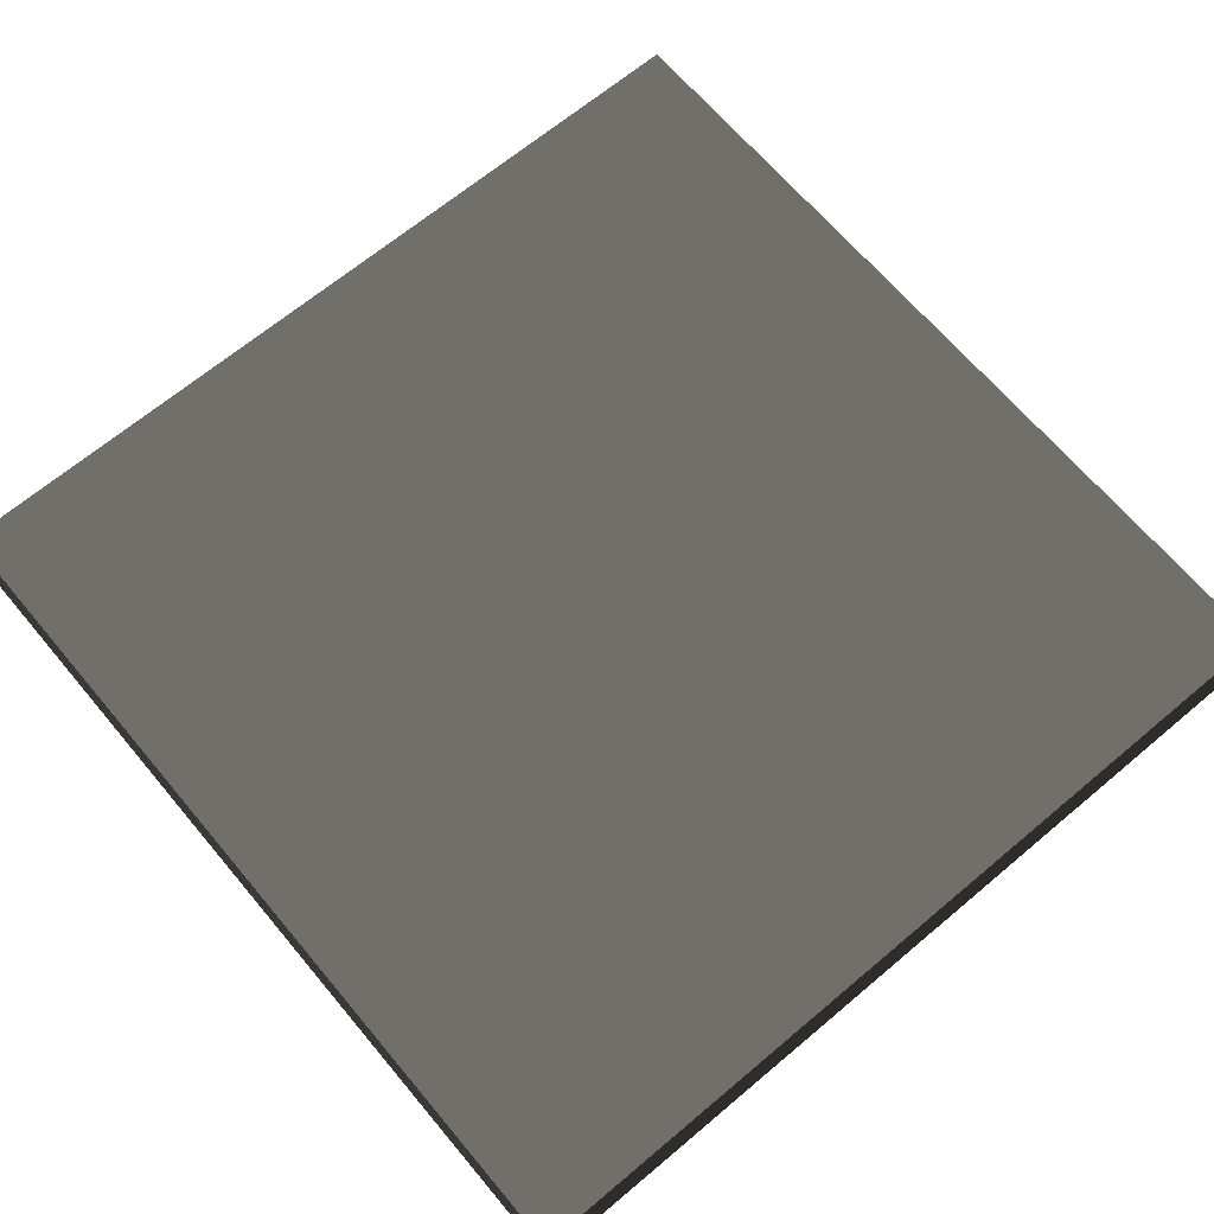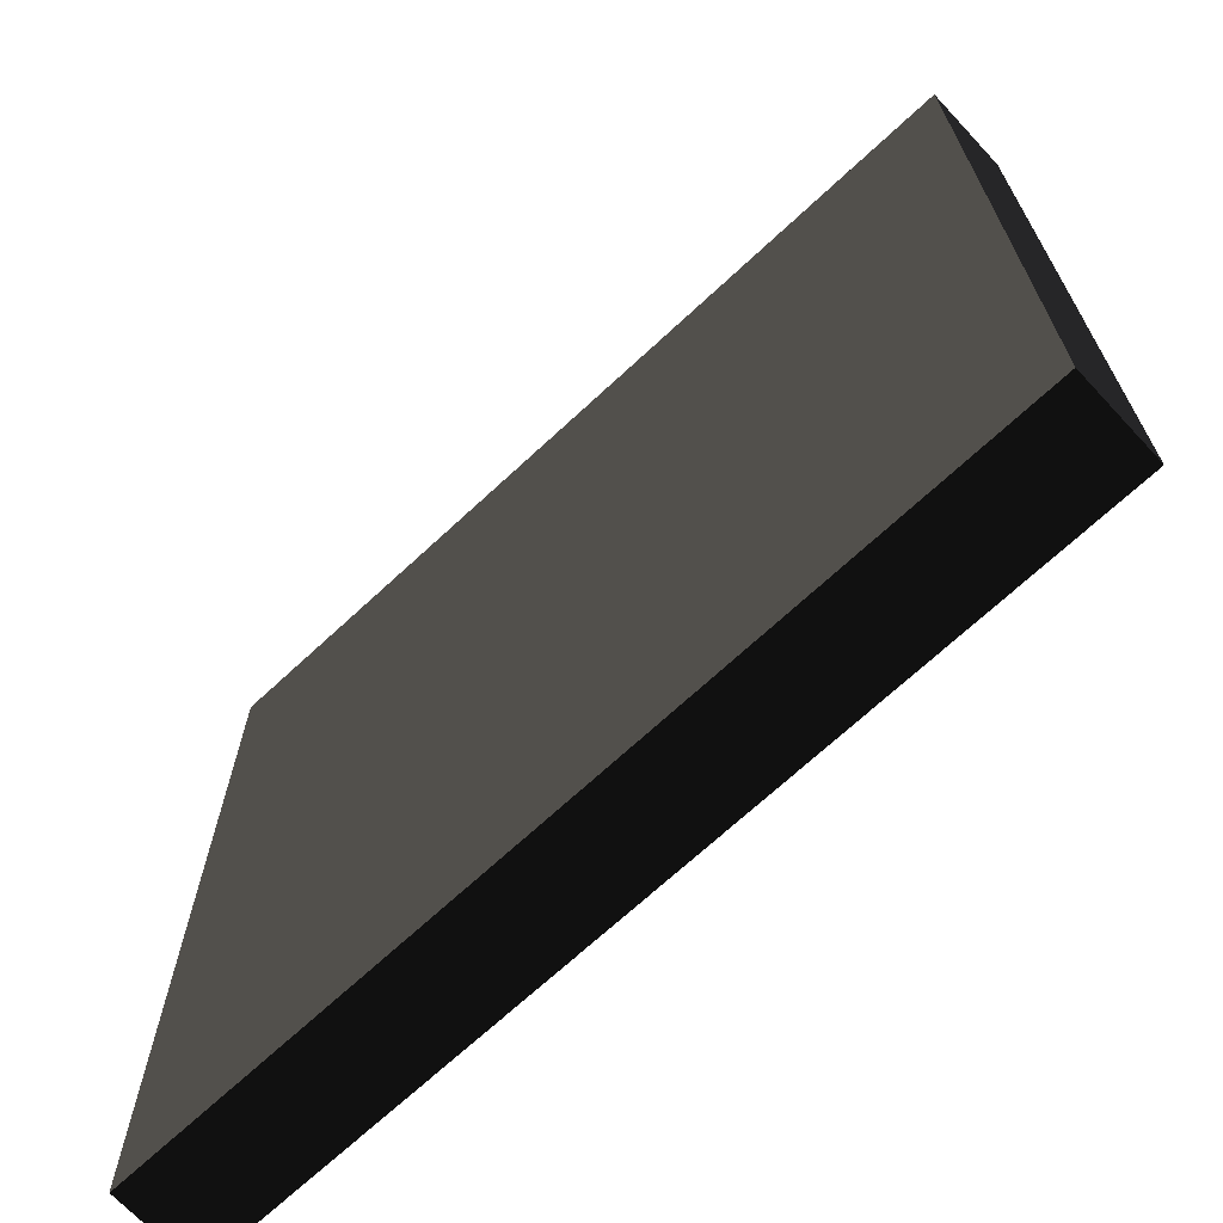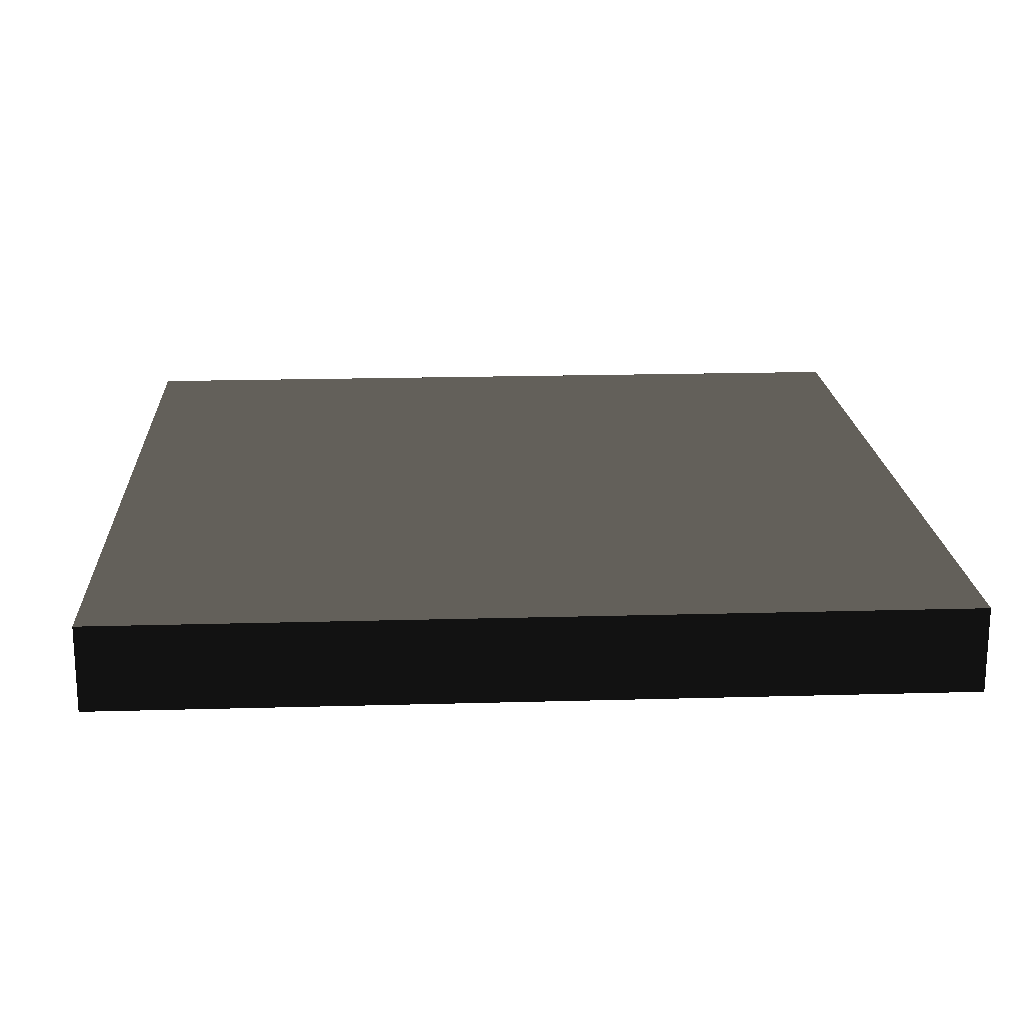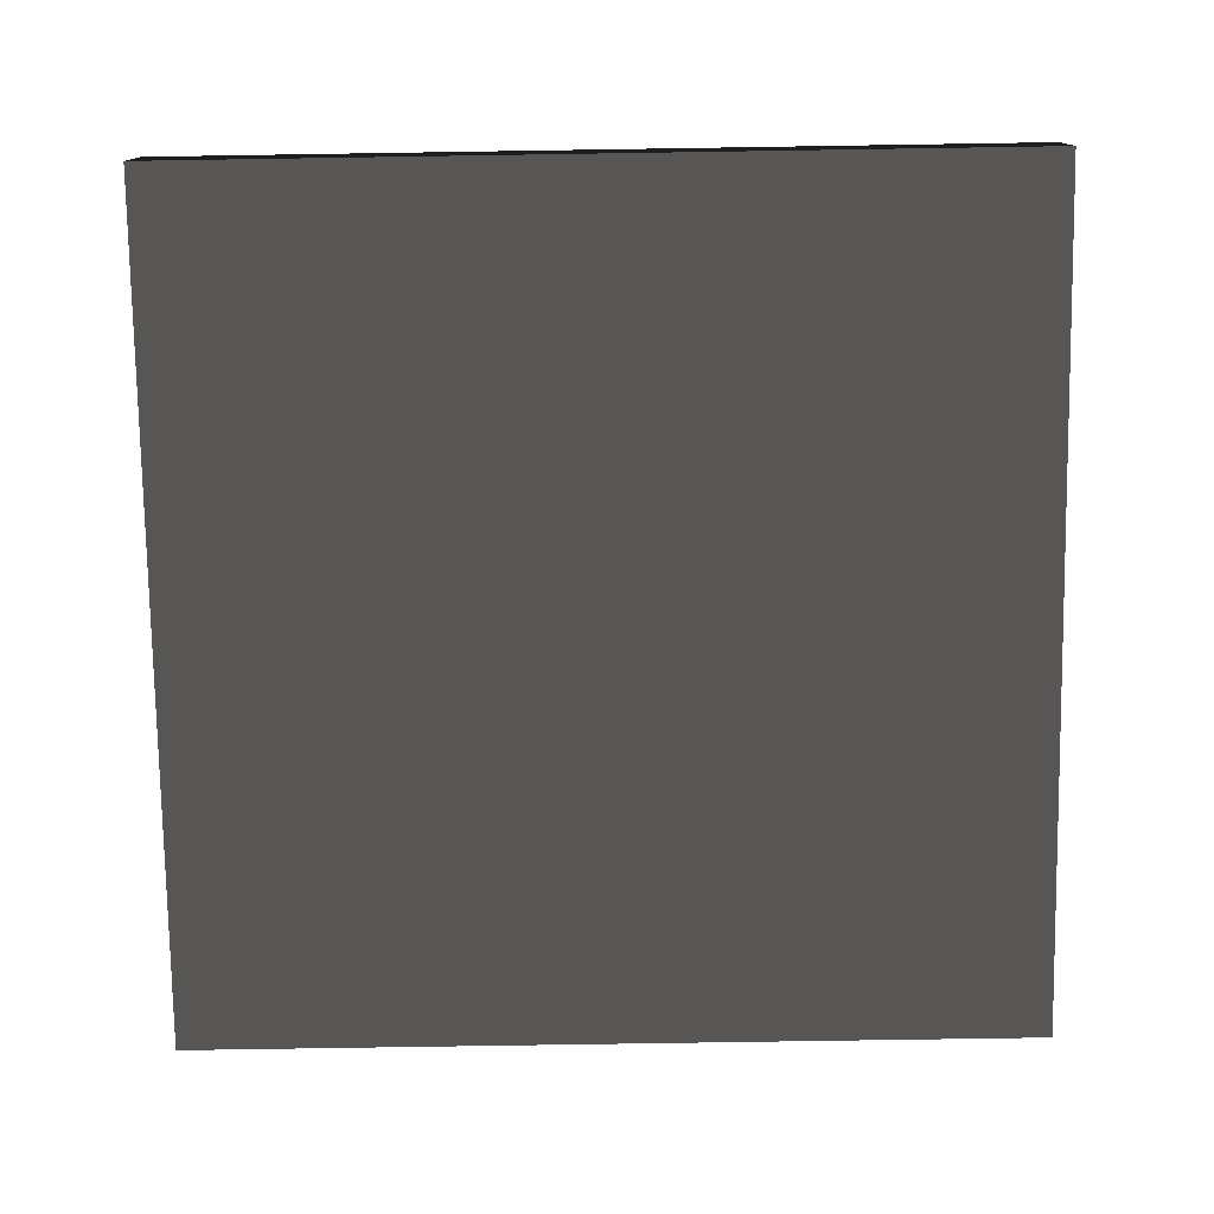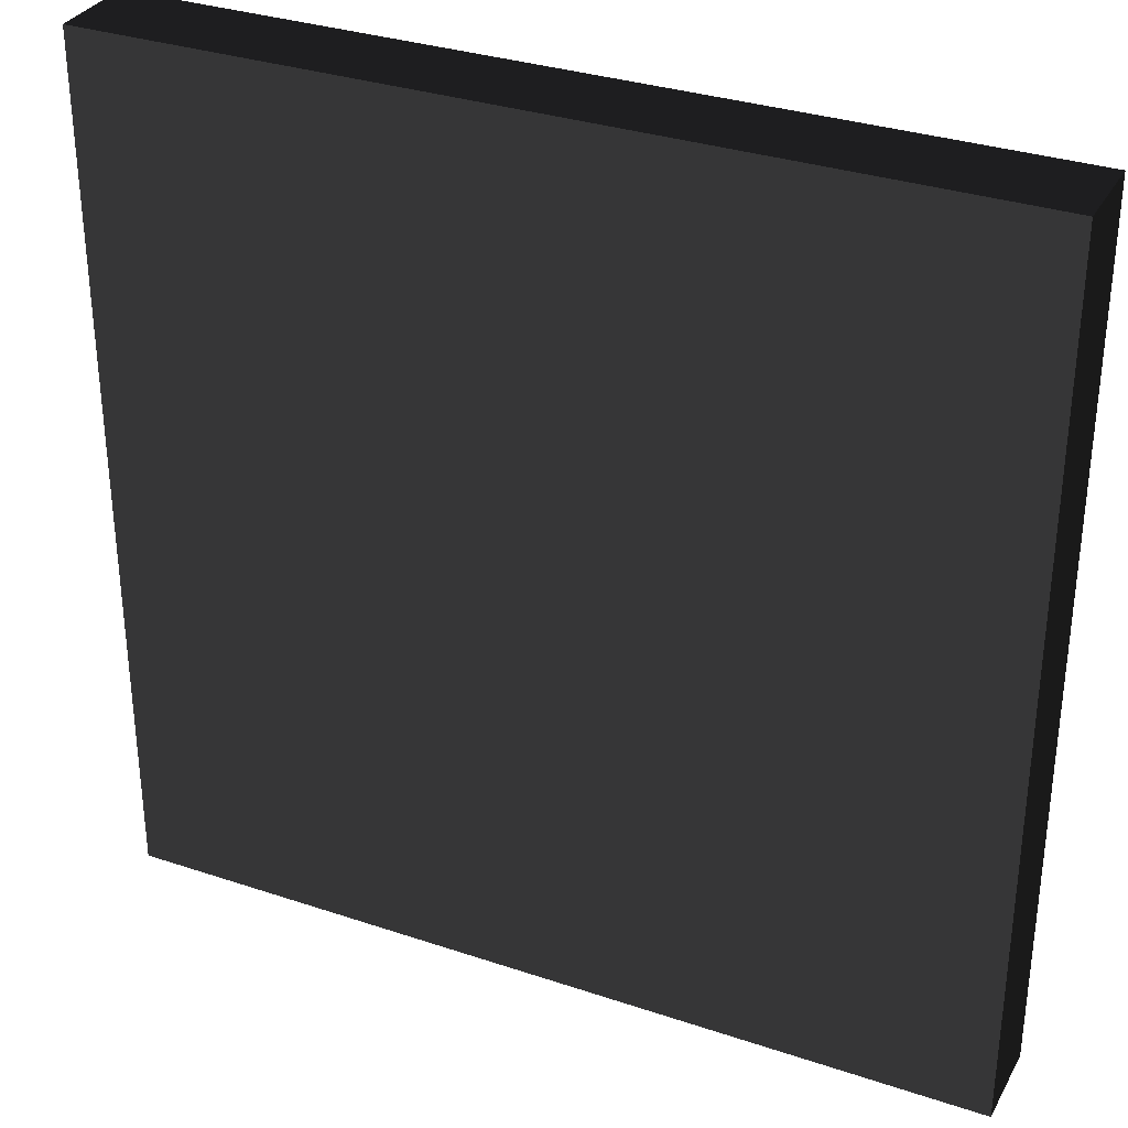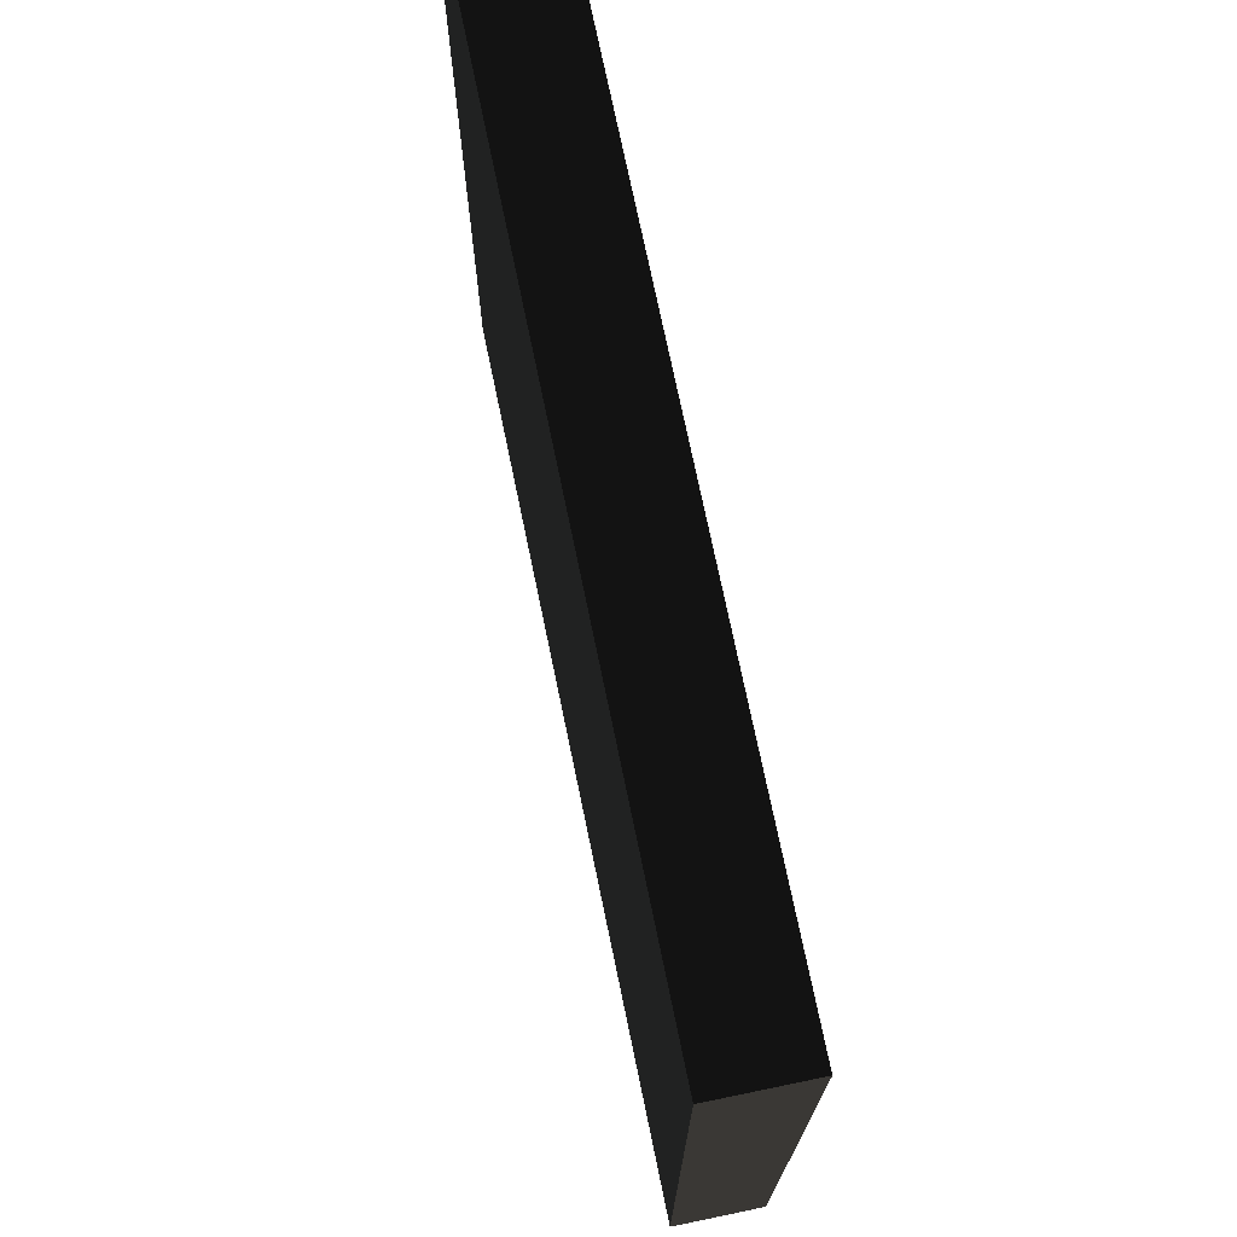
<metadata>
{"format":"obj","ext":"obj","renderer":"f3d","projection":"perspective","resolution":1024,"background":"white","views":[{"elev":67.0,"azim":-130.1,"up":"+Z"},{"elev":-69.1,"azim":-137.0,"up":"+Y"},{"elev":18.9,"azim":86.9,"up":"+Z"},{"elev":-77.1,"azim":0.9,"up":"+Z"},{"elev":32.5,"azim":-155.0,"up":"+Y"},{"elev":73.8,"azim":-101.7,"up":"+Y"}]}
</metadata>
<code>
v -2.5 0 0.25 0.498 0.498 0.498 #0.502
v -2.5 5 -0.25 0.498 0.498 0.498 #0.502
v -2.5 0 -0.25 0.498 0.498 0.498 #0.502
v -2.5 5 0.25 0.498 0.498 0.498 #0.502
v -2.5 5 -0.25 0.498 0.498 0.498 #0.502
v -2.5 0 0.25 0.498 0.498 0.498 #0.502
v 2.5 5 -0.25 0.498 0.498 0.498 #0.502
v 2.5 0 0.25 0.498 0.498 0.498 #0.502
v 2.5 0 -0.25 0.498 0.498 0.498 #0.502
v 2.5 5 -0.25 0.498 0.498 0.498 #0.502
v 2.5 5 0.25 0.498 0.498 0.498 #0.502
v 2.5 0 0.25 0.498 0.498 0.498 #0.502
v 2.5 5 0.25 0.498 0.498 0.498 #0.502
v -2.5 0 0.25 0.498 0.498 0.498 #0.502
v 2.5 0 0.25 0.498 0.498 0.498 #0.502
v 2.5 5 0.25 0.498 0.498 0.498 #0.502
v -2.5 5 0.25 0.498 0.498 0.498 #0.502
v -2.5 0 0.25 0.498 0.498 0.498 #0.502
v 2.5 5 -0.25 0.498 0.498 0.498 #0.502
v 2.5 0 -0.25 0.498 0.498 0.498 #0.502
v -2.5 0 -0.25 0.498 0.498 0.498 #0.502
v -2.5 5 -0.25 0.498 0.498 0.498 #0.502
v 2.5 5 -0.25 0.498 0.498 0.498 #0.502
v -2.5 0 -0.25 0.498 0.498 0.498 #0.502
v 2.5 0 0.25 0.498 0.498 0.498 #0.502
v -2.5 0 -0.25 0.498 0.498 0.498 #0.502
v 2.5 0 -0.25 0.498 0.498 0.498 #0.502
v 2.5 0 0.25 0.498 0.498 0.498 #0.502
v -2.5 0 0.25 0.498 0.498 0.498 #0.502
v -2.5 0 -0.25 0.498 0.498 0.498 #0.502
v 2.5 5 0.25 0.498 0.498 0.498 #0.502
v 2.5 5 -0.25 0.498 0.498 0.498 #0.502
v -2.5 5 -0.25 0.498 0.498 0.498 #0.502
v -2.5 5 0.25 0.498 0.498 0.498 #0.502
v 2.5 5 0.25 0.498 0.498 0.498 #0.502
v -2.5 5 -0.25 0.498 0.498 0.498 #0.502
f 1 2 3
f 4 5 6
f 7 8 9
f 10 11 12
f 13 14 15
f 16 17 18
f 19 20 21
f 22 23 24
f 25 26 27
f 28 29 30
f 31 32 33
f 34 35 36

</code>
